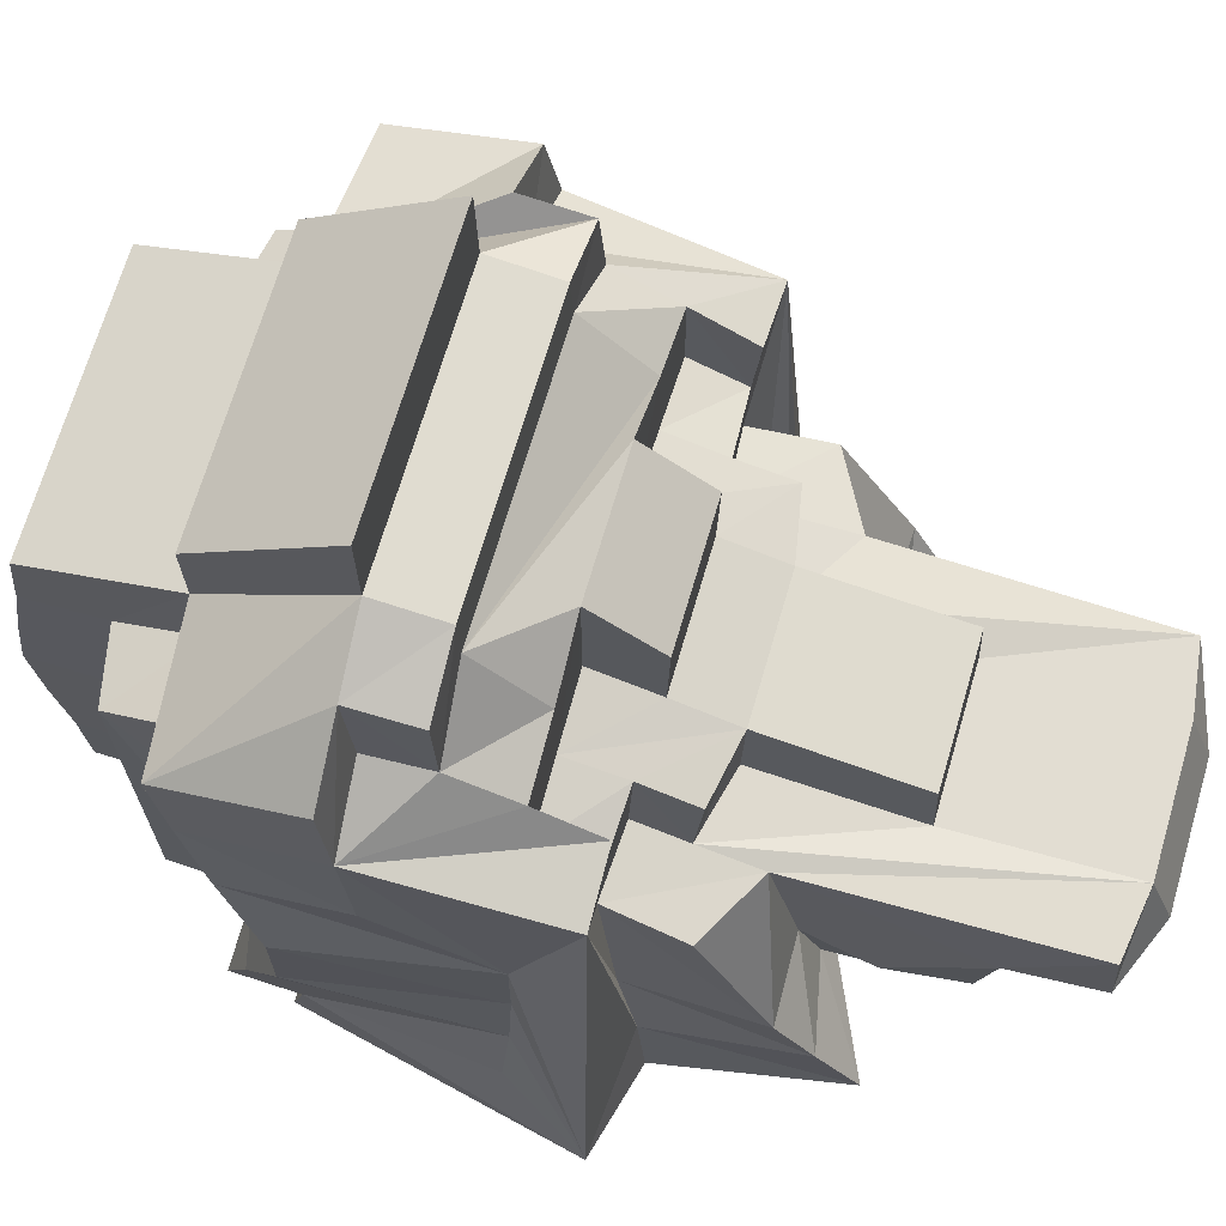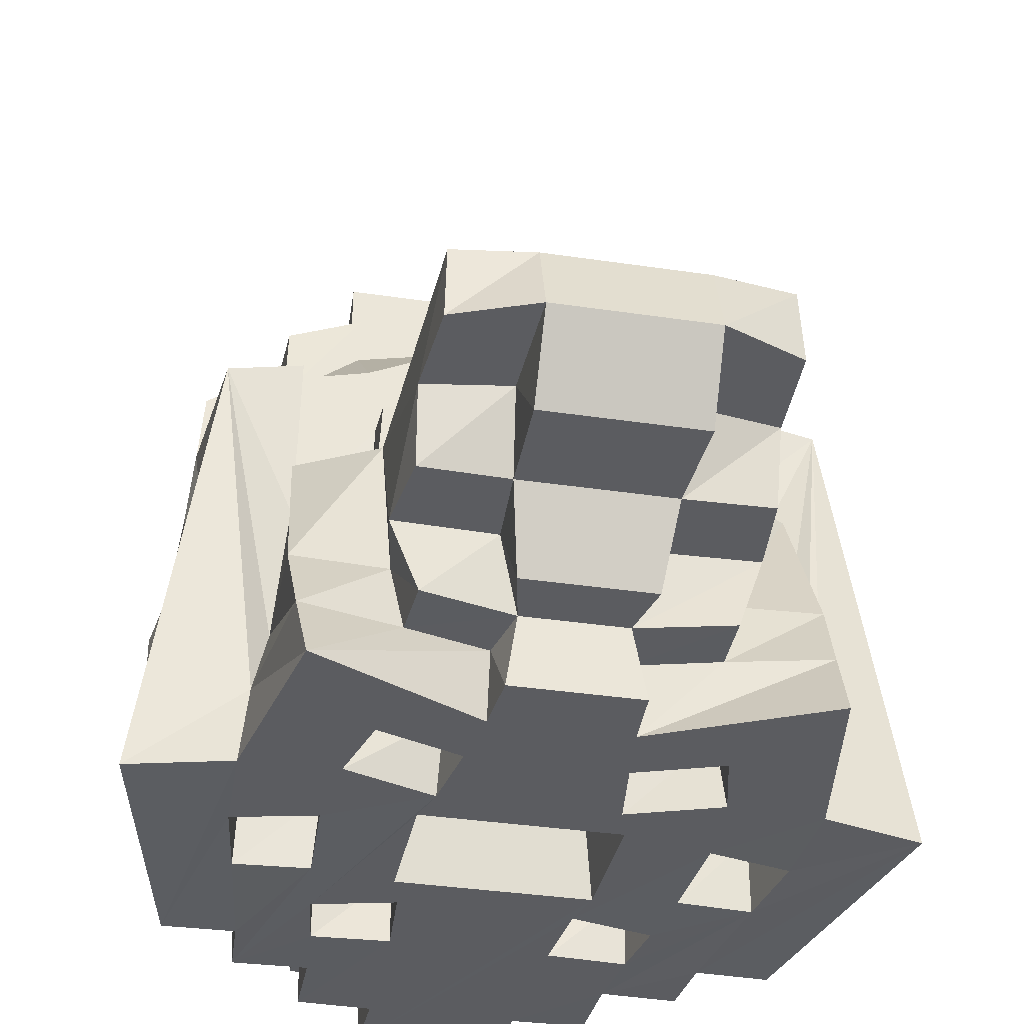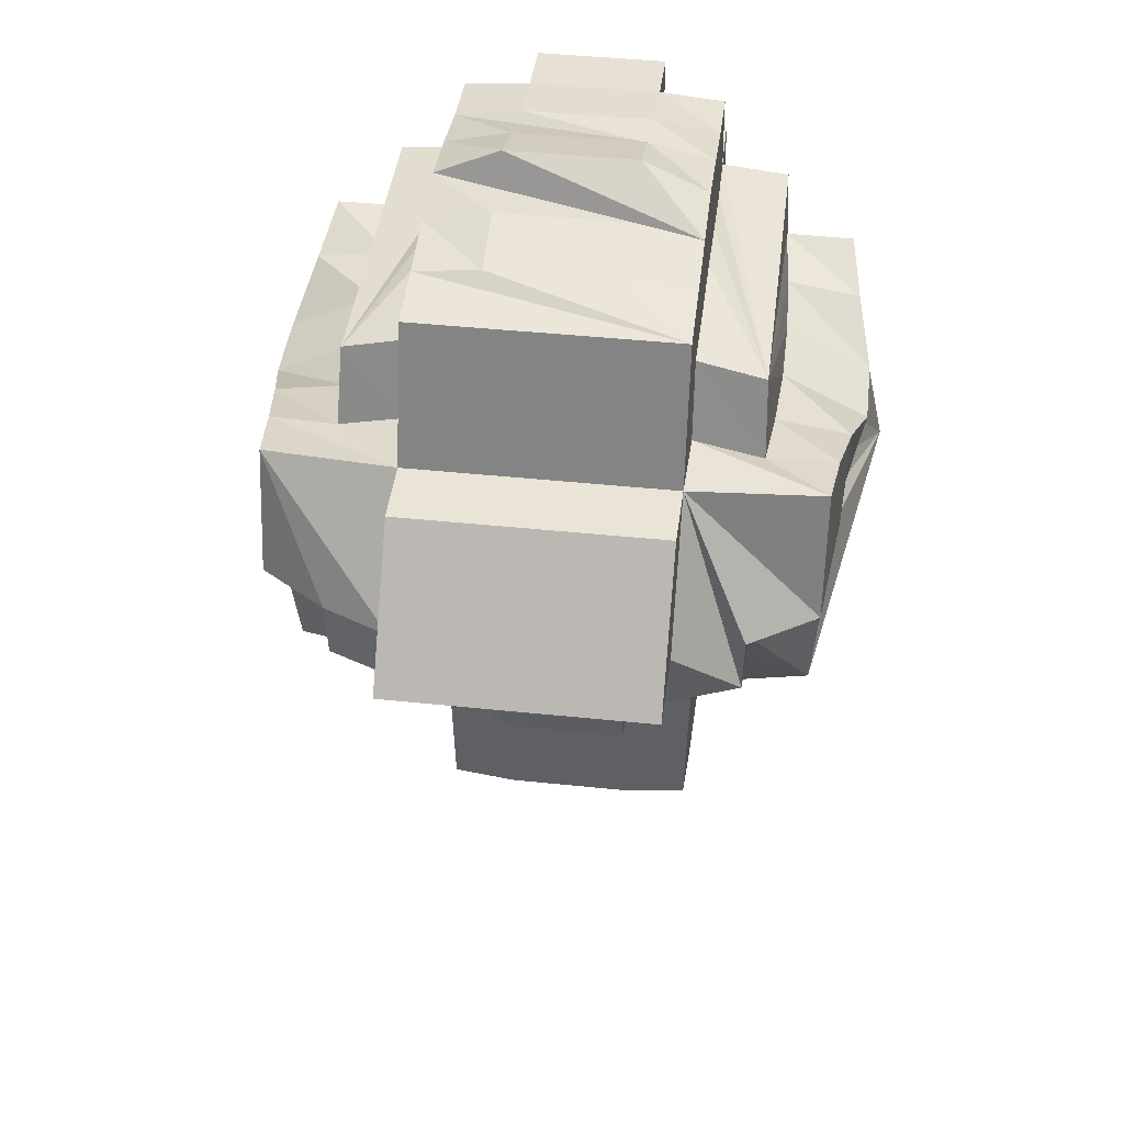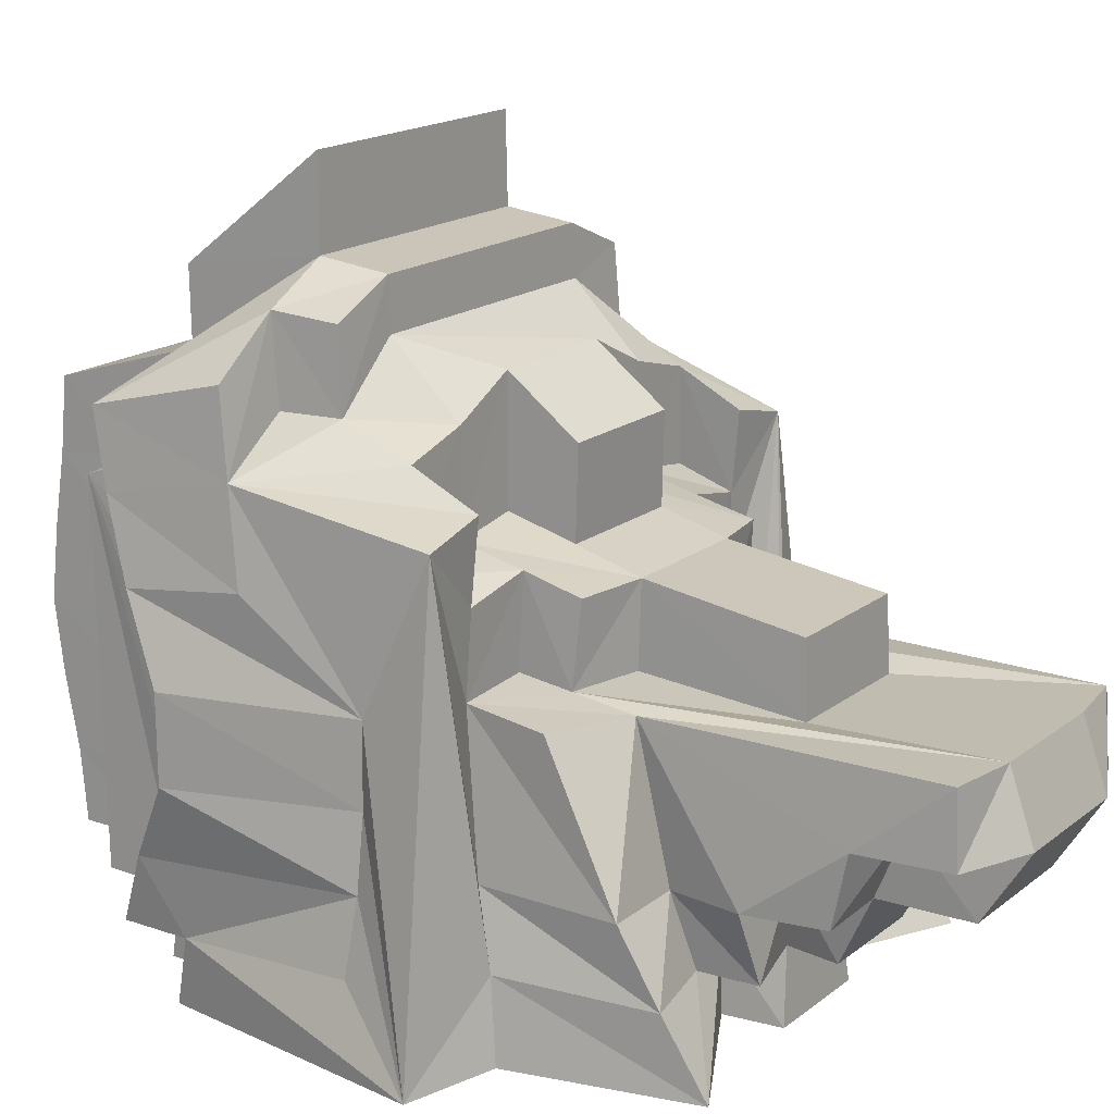
<metadata>
{"format":"obj","ext":"obj","renderer":"f3d","projection":"perspective","resolution":1024,"background":"white","views":[{"elev":68.3,"azim":-73.7,"up":"+Z"},{"elev":-34.9,"azim":-11.4,"up":"+Z"},{"elev":43.9,"azim":7.0,"up":"+Y"},{"elev":16.3,"azim":-57.4,"up":"+Z"}]}
</metadata>
<code>
o Bot1-4
v -0.4103 3.695 -0.3843
v -0.4135 3.694 -0.4951
v -0.4261 3.695 -0.5953
v -0.4465 3.701 -0.694
v -0.427 3.856 -0.2563
v -0.4064 3.892 -0.01857
v -0.4318 4.02 -0.2749
v -0.3052 3.623 -0.3812
v -0.3267 3.594 -0.5924
v -0.3152 3.289 -0.8
v -0.31 3.88 -0.0673
v -0.3097 4.058 -0.708
v -0.3158 3.963 -0.7095
v -0.3232 4.029 -0.5016
v -0.3092 4.071 -0.1489
v -0.3231 4.032 -0.3857
v -0.305 4.173 -0.7041
v -0.2049 3.047 -0.4
v -0.2245 3.305 -0.6
v -0.1894 3.294 -0.7
v -0.2084 3.54 -0.3799
v -0.203 3.53 -0.2662
v -0.2035 3.617 -0.3708
v -0.246 3.661 -0.8001
v -0.2011 4.205 -0.1906
v -0.2028 4.078 -0.8018
v -0.2046 4.07 -0.7043
v -0.2 4.317 -0.2
v -0.2023 4.211 -0.2973
v -0.2002 4.344 -0.4
v -0.2003 4.33 -0.5001
v -0.2004 4.311 -0.6003
v -0.102 2.998 -0.5
v -0.1055 3.286 -0.4
v -0.1 3.6 -0.1124
v -0.1058 3.982 -0.7019
v -0.1157 3.869 -0.8004
v -0.1001 4.197 -0.7002
v -0.1 4.301 -0.8
v 0.1161 3.79 -0.7009
v 0.2096 3.462 -0.6969
v 0.236 3.542 -0.8
v 0.3028 3.698 -0.1085
v 0.3016 3.617 -0.2659
v 0.3003 3.607 -0.1548
v 0.3054 3.698 -0.2396
v 0.355 3.685 -0.8008
v 0.337 3.8 -0.8032
v -0.3028 3.698 -0.1085
v -0.3334 3.791 -0.7029
v -0.2281 3.556 -0.6953
v -0.236 3.542 -0.8
v -0.2116 3.982 -0.8027
v 0.102 2.998 -0.5
v 0.1045 3.153 -0.5
v 0.09866 3.196 -0.6
v 0.08421 3.248 -0.7
v 0.08883 3.401 -0.8
v 0.1028 3.29 -0.2989
v 0.1001 3.604 -0.2368
v 0.1 3.7 -0.0356
v 0.1157 3.869 -0.8004
v 0.1067 3.98 -0.8005
v 0.1001 4.197 -0.7002
v 0.2058 3.406 -0.5995
v 0.2035 3.617 -0.3708
v 0.246 3.661 -0.8001
v 0.2 3.9 0.2228
v 0.2023 4.211 -0.2973
v 0.2 4.317 -0.2
v 0.2027 4.216 -0.3993
v 0.2028 4.192 -0.6021
v 0.2003 4.33 -0.5001
v 0.2004 4.311 -0.6003
v 0.2001 4.301 -0.7001
v 0.319 3.508 -0.3927
v 0.323 3.349 -0.6968
v 0.3267 3.594 -0.5924
v 0.3487 3.562 -0.6906
v 0.3612 3.548 -0.8
v 0.3023 3.798 0.04394
v 0.3067 3.791 -0.0658
v 0.3039 3.894 0.05066
v 0.305 4.173 -0.7041
v 0.4103 3.695 -0.3843
v 0.4135 3.694 -0.4951
v 0.4261 3.695 -0.5953
v 0.4465 3.701 -0.694
v 0.427 3.856 -0.2563
v 0.4064 3.892 -0.01857
v 0.4154 4.058 -0.1677
v 0.4554 3.961 -0.5063
v 0.4319 4.018 -0.612
v -0.2 4.1 0.06713
v -0.3023 3.798 0.04394
v -0.2013 3.898 0.09725
v -0.2009 4.097 -0.03724
v -0.2 4.308 -0.09879
v -0.3003 3.607 -0.1548
v -0.3067 3.791 -0.0658
v -0.2025 3.796 0.01392
v -0.2031 4.092 -0.1515
v -0.3045 4.184 -0.187
v 0.2025 3.796 0.01392
v 0.2031 4.092 -0.1515
v 0.4159 3.875 -0.1306
v -0.3054 3.698 -0.2396
v -0.3016 3.617 -0.2659
v -0.2019 3.699 -0.2241
v -0.1001 3.604 -0.2368
v 0.1002 3.699 -0.2098
v -0.2133 3.45 -0.3909
v 0.1055 3.286 -0.4
v 0.2049 3.047 -0.4
v 0.1032 3.514 -0.3788
v 0.2084 3.54 -0.3799
v 0.3052 3.623 -0.3812
v -0.2083 3.041 -0.5
v -0.2153 3.171 -0.5
v -0.1045 3.153 -0.5
v 0.2083 3.041 -0.5
v -0.09177 3.309 -0.6
v 0.2245 3.305 -0.6
v -0.2296 3.789 -0.7021
v -0.1927 3.377 -0.6988
v -0.0678 3.325 -0.7
v -0.222 3.883 -0.7054
v -0.2001 4.301 -0.7001
v -0.1 4.31 -0.7
v -0.08421 3.248 -0.7
v 0.0678 3.325 -0.7
v -0.1161 3.79 -0.7009
v 0.1894 3.294 -0.7
v 0.09768 3.487 -0.6996
v 0.2281 3.556 -0.6953
v 0.1122 3.888 -0.7019
v 0.1058 3.982 -0.7019
v 0.1 4.31 -0.7
v 0.2015 4.185 -0.7018
v 0.2348 3.669 -0.6968
v 0.2296 3.789 -0.7021
v 0.344 3.686 -0.6949
v 0.3334 3.791 -0.7029
v 0.2046 4.07 -0.7043
v 0.3097 4.058 -0.708
v 0.3158 3.963 -0.7095
v 0.4182 3.96 -0.7113
v -0.497 3.583 -0.8
v -0.3612 3.548 -0.8
v -0.355 3.685 -0.8008
v -0.337 3.8 -0.8032
v -0.3105 3.982 -0.8051
v -0.2121 3.444 -0.8
v -0.2376 3.796 -0.8017
v -0.2249 3.891 -0.8028
v -0.08883 3.401 -0.8
v -0.2002 4.187 -0.8004
v -0.1067 3.98 -0.8005
v -0.1 4.191 -0.8
v 0.1152 3.585 -0.8
v 0.13 3.635 -0.8
v 0.1286 3.813 -0.8003
v 0.1 4.301 -0.8
v 0.2376 3.796 -0.8017
v 0.2249 3.891 -0.8028
v 0.2116 3.982 -0.8027
v 0.2002 4.187 -0.8004
v -0.1016 3.032 -0.4
v 0.1016 3.032 -0.4
v -0.1026 3.063 -0.6
v 0.1026 3.063 -0.6
v -0.2122 3.193 -0.6
v -0.09866 3.196 -0.6
v 0.2153 3.171 -0.5
v 0.2122 3.193 -0.6
v -0.1028 3.29 -0.2989
v 0.09177 3.309 -0.6
v -0.08378 3.318 -0.8
v 0.08378 3.318 -0.8
v -0.3297 3.403 -0.5976
v -0.319 3.508 -0.3927
v -0.2058 3.406 -0.5995
v 0.2133 3.45 -0.3909
v 0.3297 3.403 -0.5976
v -0.323 3.349 -0.6968
v 0.1927 3.377 -0.6988
v -0.08417 3.405 -0.7
v 0.08417 3.405 -0.7
v 0.3152 3.289 -0.8
v -0.1012 3.511 -0.2638
v -0.1032 3.514 -0.3788
v 0.203 3.53 -0.2662
v 0.1012 3.511 -0.2638
v -0.4007 3.605 -0.1766
v 0.1 3.6 -0.1124
v 0.4007 3.605 -0.1766
v -0.2007 3.612 -0.2455
v 0.2007 3.612 -0.2455
v -0.3487 3.562 -0.6906
v -0.1098 3.57 -0.6991
v -0.1152 3.585 -0.8
v 0.1098 3.57 -0.6991
v 0.497 3.583 -0.8
v -0.2008 3.699 -0.08257
v -0.1 3.7 -0.0356
v -0.1002 3.699 -0.2098
v 0.2008 3.699 -0.08257
v 0.2019 3.699 -0.2241
v -0.2006 3.799 0.08544
v 0.2006 3.799 0.08544
v -0.1286 3.813 -0.8003
v -0.2 3.9 0.2228
v 0.2013 3.898 0.09725
v -0.4159 3.875 -0.1306
v -0.3039 3.894 0.05066
v 0.31 3.88 -0.0673
v -0.2122 3.972 -0.7057
v 0.2122 3.972 -0.7057
v -0.2096 3.462 -0.6969
v -0.09768 3.487 -0.6996
v -0.1005 3.485 -0.8
v 0.1005 3.485 -0.8
v 0.2121 3.444 -0.8
v -0.344 3.686 -0.6949
v -0.2348 3.669 -0.6968
v -0.1166 3.665 -0.6992
v 0.1166 3.665 -0.6992
v -0.13 3.635 -0.8
v -0.1122 3.888 -0.7019
v 0.222 3.883 -0.7054
v -0.4182 3.96 -0.7113
v -0.4075 3.983 -0.8061
v 0.3105 3.982 -0.8051
v 0.4075 3.983 -0.8061
v 0.2 4.1 0.06713
v 0.2009 4.097 -0.03724
v -0.4053 4.083 -0.06607
v -0.4154 4.058 -0.1677
v 0.4053 4.083 -0.06607
v 0.3092 4.071 -0.1489
v -0.3177 4.048 -0.2642
v 0.3177 4.048 -0.2642
v 0.4318 4.02 -0.2749
v -0.4554 3.963 -0.3867
v 0.3231 4.032 -0.3857
v 0.4554 3.963 -0.3867
v -0.4554 3.961 -0.5063
v 0.3232 4.029 -0.5016
v -0.4319 4.018 -0.612
v -0.3181 4.038 -0.609
v 0.3181 4.038 -0.609
v -0.4155 4.056 -0.7097
v 0.4155 4.056 -0.7097
v -0.3036 4.077 -0.8038
v 0.2028 4.078 -0.8018
v 0.3036 4.077 -0.8038
v 0.2011 4.205 -0.1906
v 0.3045 4.184 -0.187
v -0.2027 4.216 -0.3993
v -0.203 4.207 -0.5007
v 0.203 4.207 -0.5007
v -0.2028 4.192 -0.6021
v -0.2015 4.185 -0.7018
v 0.1 4.191 -0.8
v 0.2 4.308 -0.09879
v -0.1 4.329 -0.2
v 0.1 4.329 -0.2
v -0.2002 4.333 -0.2999
v -0.1 4.354 -0.3
v 0.1 4.354 -0.3
v 0.2002 4.333 -0.2999
v -0.1 4.39 -0.4
v 0.1 4.39 -0.4
v 0.2002 4.344 -0.4
v -0.1 4.353 -0.5
v 0.1 4.353 -0.5
v -0.1 4.326 -0.6
v 0.1 4.326 -0.6
f 1 148 194
f 2 148 1
f 3 148 2
f 4 148 3
f 214 1 194
f 5 1 214
f 231 148 4
f 231 4 3
f 232 148 231
f 237 214 6
f 238 5 214
f 238 214 237
f 7 1 5
f 7 5 238
f 244 2 1
f 244 1 7
f 247 3 2
f 247 2 244
f 249 231 3
f 249 3 247
f 252 231 249
f 8 180 181
f 9 185 180
f 9 180 8
f 199 10 185
f 199 185 9
f 149 10 199
f 215 100 95
f 11 100 215
f 12 152 13
f 254 152 12
f 103 250 14
f 103 241 15
f 103 12 250
f 103 16 241
f 103 14 16
f 17 12 103
f 119 118 18
f 19 172 119
f 112 119 18
f 112 19 119
f 182 20 19
f 182 19 112
f 125 20 182
f 197 21 22
f 23 21 197
f 124 24 225
f 154 24 124
f 94 96 212
f 97 96 94
f 25 102 97
f 263 26 27
f 157 26 263
f 98 25 97
f 28 29 25
f 28 25 98
f 268 259 29
f 268 29 28
f 30 260 259
f 30 259 268
f 31 262 260
f 31 260 30
f 32 263 262
f 32 262 31
f 128 263 32
f 120 170 33
f 173 170 120
f 122 130 173
f 126 130 122
f 187 178 126
f 156 178 187
f 190 34 176
f 191 34 190
f 200 221 220
f 201 221 200
f 205 110 35
f 206 110 205
f 36 37 229
f 158 37 36
f 129 159 38
f 39 159 129
f 40 161 227
f 162 161 40
f 135 223 41
f 42 223 135
f 218 165 230
f 166 165 218
f 43 44 45
f 46 44 43
f 143 47 142
f 48 47 143
f 99 108 49
f 49 108 107
f 224 150 50
f 50 150 151
f 219 153 51
f 51 153 52
f 127 155 217
f 217 155 53
f 226 228 132
f 132 228 211
f 54 171 55
f 55 171 56
f 56 57 177
f 177 57 131
f 131 179 188
f 188 179 58
f 59 113 193
f 193 113 115
f 134 222 202
f 202 222 160
f 195 60 61
f 61 60 111
f 136 62 137
f 137 62 63
f 64 264 138
f 138 264 163
f 114 121 174
f 174 175 123
f 114 174 183
f 174 123 183
f 123 133 65
f 183 123 65
f 65 133 186
f 192 116 198
f 198 116 66
f 140 67 141
f 141 67 164
f 68 213 235
f 235 213 236
f 236 105 257
f 144 255 139
f 139 255 167
f 236 257 265
f 257 69 70
f 265 257 70
f 69 71 271
f 70 69 271
f 71 261 274
f 271 71 274
f 261 72 73
f 274 261 73
f 72 139 74
f 73 72 74
f 74 139 75
f 76 184 117
f 184 77 78
f 117 184 78
f 77 189 79
f 78 77 79
f 79 189 80
f 81 82 83
f 83 82 216
f 146 233 145
f 145 233 256
f 248 251 258
f 240 242 258
f 251 145 258
f 242 245 258
f 245 248 258
f 258 145 84
f 196 203 85
f 85 203 86
f 86 203 87
f 87 203 88
f 196 85 106
f 106 85 89
f 88 203 147
f 87 88 147
f 147 203 234
f 90 106 239
f 106 89 91
f 239 106 91
f 89 85 243
f 91 89 243
f 85 86 246
f 243 85 246
f 86 87 92
f 246 86 92
f 87 147 93
f 92 87 93
f 93 147 253
f 68 94 212
f 235 94 68
f 215 237 6
f 209 215 95
f 96 237 215
f 96 215 209
f 97 237 96
f 210 96 209
f 213 96 210
f 236 98 97
f 265 98 236
f 81 213 210
f 81 236 213
f 83 236 81
f 90 236 83
f 239 236 90
f 99 214 194
f 49 214 99
f 100 214 49
f 11 214 100
f 204 100 49
f 101 100 204
f 102 103 15
f 25 103 102
f 205 101 204
f 195 205 35
f 61 101 205
f 61 205 195
f 207 101 61
f 104 101 207
f 43 104 207
f 82 104 43
f 240 257 105
f 258 257 240
f 196 216 82
f 196 43 45
f 196 82 43
f 106 216 196
f 197 107 108
f 109 107 197
f 190 197 22
f 190 109 197
f 110 109 190
f 206 109 110
f 59 190 176
f 193 110 190
f 193 190 59
f 60 110 193
f 192 111 60
f 192 60 193
f 198 111 192
f 208 111 198
f 44 208 198
f 46 208 44
f 112 8 181
f 21 8 112
f 23 8 21
f 168 112 18
f 168 21 112
f 34 21 168
f 191 21 34
f 169 34 168
f 113 34 169
f 114 113 169
f 114 115 113
f 183 115 114
f 116 115 183
f 76 116 183
f 76 66 116
f 117 66 76
f 118 119 33
f 33 119 120
f 54 55 121
f 121 55 174
f 172 19 173
f 173 19 122
f 170 173 171
f 171 173 56
f 56 177 175
f 175 177 123
f 231 252 13
f 13 252 12
f 224 50 225
f 225 50 124
f 12 17 27
f 27 17 263
f 20 125 126
f 126 125 187
f 219 51 220
f 220 51 200
f 127 217 229
f 229 217 36
f 263 128 38
f 38 128 129
f 130 126 57
f 57 126 131
f 226 132 227
f 227 132 40
f 131 188 133
f 133 188 186
f 134 202 41
f 41 202 135
f 136 137 230
f 230 137 218
f 64 138 139
f 139 138 75
f 140 141 142
f 142 141 143
f 144 139 145
f 145 139 84
f 146 145 147
f 147 145 253
f 148 232 149
f 149 232 150
f 150 232 151
f 151 232 152
f 10 149 153
f 149 150 153
f 153 150 52
f 52 150 24
f 152 254 154
f 151 152 154
f 154 254 155
f 155 254 53
f 53 254 26
f 10 153 156
f 156 153 221
f 52 24 201
f 24 154 201
f 154 155 201
f 201 155 228
f 228 155 211
f 211 155 37
f 26 157 158
f 53 26 158
f 158 157 159
f 156 221 179
f 178 156 179
f 221 201 179
f 201 228 179
f 179 228 58
f 58 228 222
f 222 228 160
f 160 228 161
f 159 39 162
f 211 37 162
f 158 159 162
f 37 158 162
f 162 39 62
f 62 39 63
f 63 39 264
f 264 39 163
f 58 222 223
f 160 161 42
f 162 62 42
f 161 162 42
f 42 62 67
f 67 62 164
f 164 62 165
f 63 264 166
f 166 264 255
f 255 264 167
f 58 223 189
f 223 42 189
f 42 67 189
f 189 67 80
f 80 67 47
f 164 165 48
f 166 255 48
f 165 166 48
f 48 255 233
f 233 255 256
f 80 47 203
f 48 233 203
f 47 48 203
f 203 233 234
f 118 168 18
f 33 169 168
f 33 168 118
f 54 114 169
f 54 169 33
f 121 114 54
f 170 54 33
f 171 54 170
f 172 120 119
f 173 120 172
f 56 174 55
f 175 174 56
f 130 56 173
f 57 56 130
f 34 59 176
f 113 59 34
f 20 122 19
f 126 122 20
f 131 123 177
f 133 123 131
f 178 131 126
f 179 131 178
f 180 112 181
f 182 112 180
f 65 76 183
f 184 76 65
f 185 182 180
f 125 182 185
f 186 184 65
f 77 184 186
f 10 187 125
f 10 125 185
f 156 187 10
f 58 77 186
f 58 186 188
f 189 77 58
f 21 190 22
f 191 190 21
f 115 192 193
f 116 192 115
f 108 99 194
f 110 195 35
f 60 195 110
f 44 196 45
f 8 197 108
f 8 108 194
f 23 197 8
f 66 44 198
f 117 196 44
f 117 44 66
f 9 8 194
f 78 196 117
f 199 9 194
f 79 196 78
f 148 199 194
f 149 199 148
f 52 200 51
f 201 200 52
f 160 135 202
f 42 135 160
f 80 196 79
f 203 196 80
f 107 204 49
f 109 205 204
f 109 204 107
f 206 205 109
f 111 207 61
f 208 43 207
f 208 207 111
f 46 43 208
f 100 209 95
f 101 210 209
f 101 209 100
f 104 81 210
f 104 210 101
f 82 81 104
f 151 124 50
f 154 124 151
f 211 40 132
f 162 40 211
f 164 143 141
f 48 143 164
f 96 68 212
f 213 68 96
f 214 215 6
f 11 215 214
f 216 90 83
f 106 90 216
f 53 36 217
f 158 36 53
f 63 218 137
f 166 218 63
f 219 220 153
f 153 220 221
f 134 41 222
f 222 41 223
f 224 225 150
f 150 225 24
f 226 227 228
f 228 227 161
f 140 142 67
f 67 142 47
f 127 229 155
f 155 229 37
f 136 230 62
f 62 230 165
f 231 13 232
f 232 13 152
f 146 147 233
f 233 147 234
f 94 235 97
f 97 235 236
f 237 97 238
f 238 97 15
f 15 97 102
f 236 239 105
f 105 239 240
f 240 239 91
f 238 15 7
f 7 15 241
f 240 91 242
f 242 91 243
f 7 241 244
f 244 241 16
f 242 243 245
f 245 243 246
f 244 16 247
f 247 16 14
f 245 246 248
f 248 246 92
f 247 14 249
f 249 14 250
f 248 92 251
f 251 92 93
f 249 250 252
f 252 250 12
f 251 93 145
f 145 93 253
f 12 27 254
f 254 27 26
f 144 145 255
f 255 145 256
f 103 25 29
f 257 258 69
f 103 29 259
f 69 258 71
f 103 259 260
f 71 258 261
f 103 260 262
f 261 258 72
f 103 262 17
f 17 262 263
f 72 258 139
f 139 258 84
f 263 38 157
f 157 38 159
f 64 139 264
f 264 139 167
f 98 265 28
f 28 265 266
f 266 265 267
f 267 265 70
f 28 266 268
f 266 267 269
f 268 266 269
f 267 70 270
f 269 267 270
f 270 70 271
f 268 269 30
f 269 270 30
f 270 271 30
f 30 271 272
f 272 271 273
f 273 271 274
f 30 272 31
f 272 273 275
f 31 272 275
f 273 274 276
f 275 273 276
f 276 274 73
f 31 275 32
f 275 276 32
f 276 73 32
f 32 73 277
f 277 73 278
f 278 73 74
f 32 277 128
f 277 278 129
f 128 277 129
f 278 74 138
f 129 278 138
f 138 74 75
f 129 138 39
f 39 138 163

</code>
